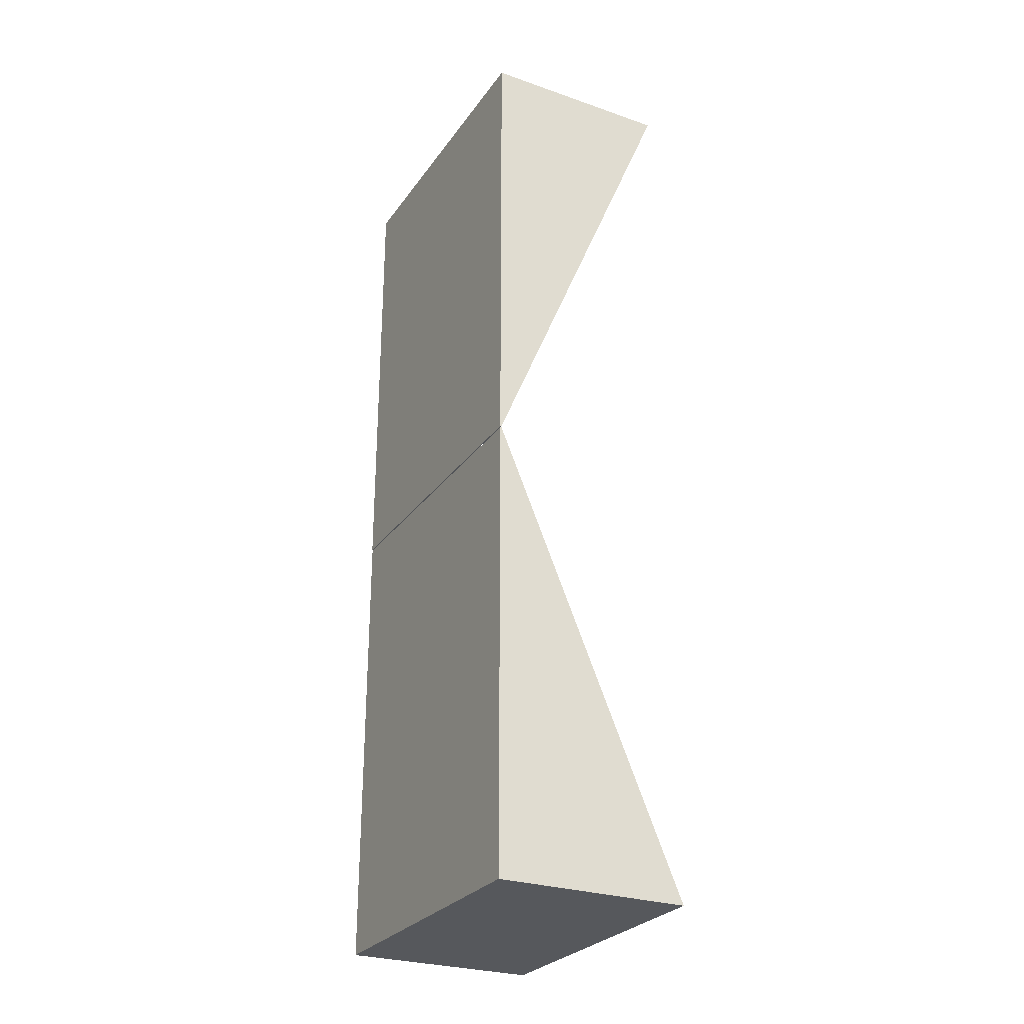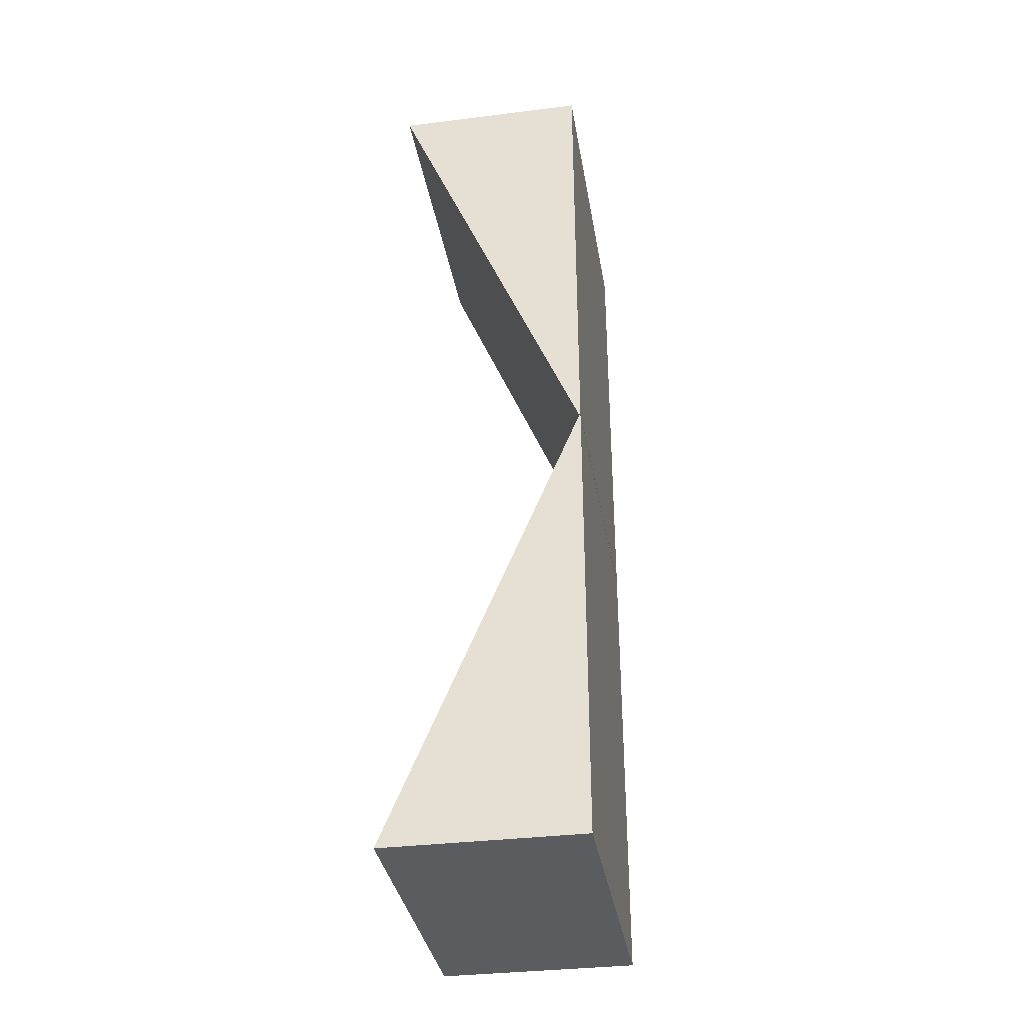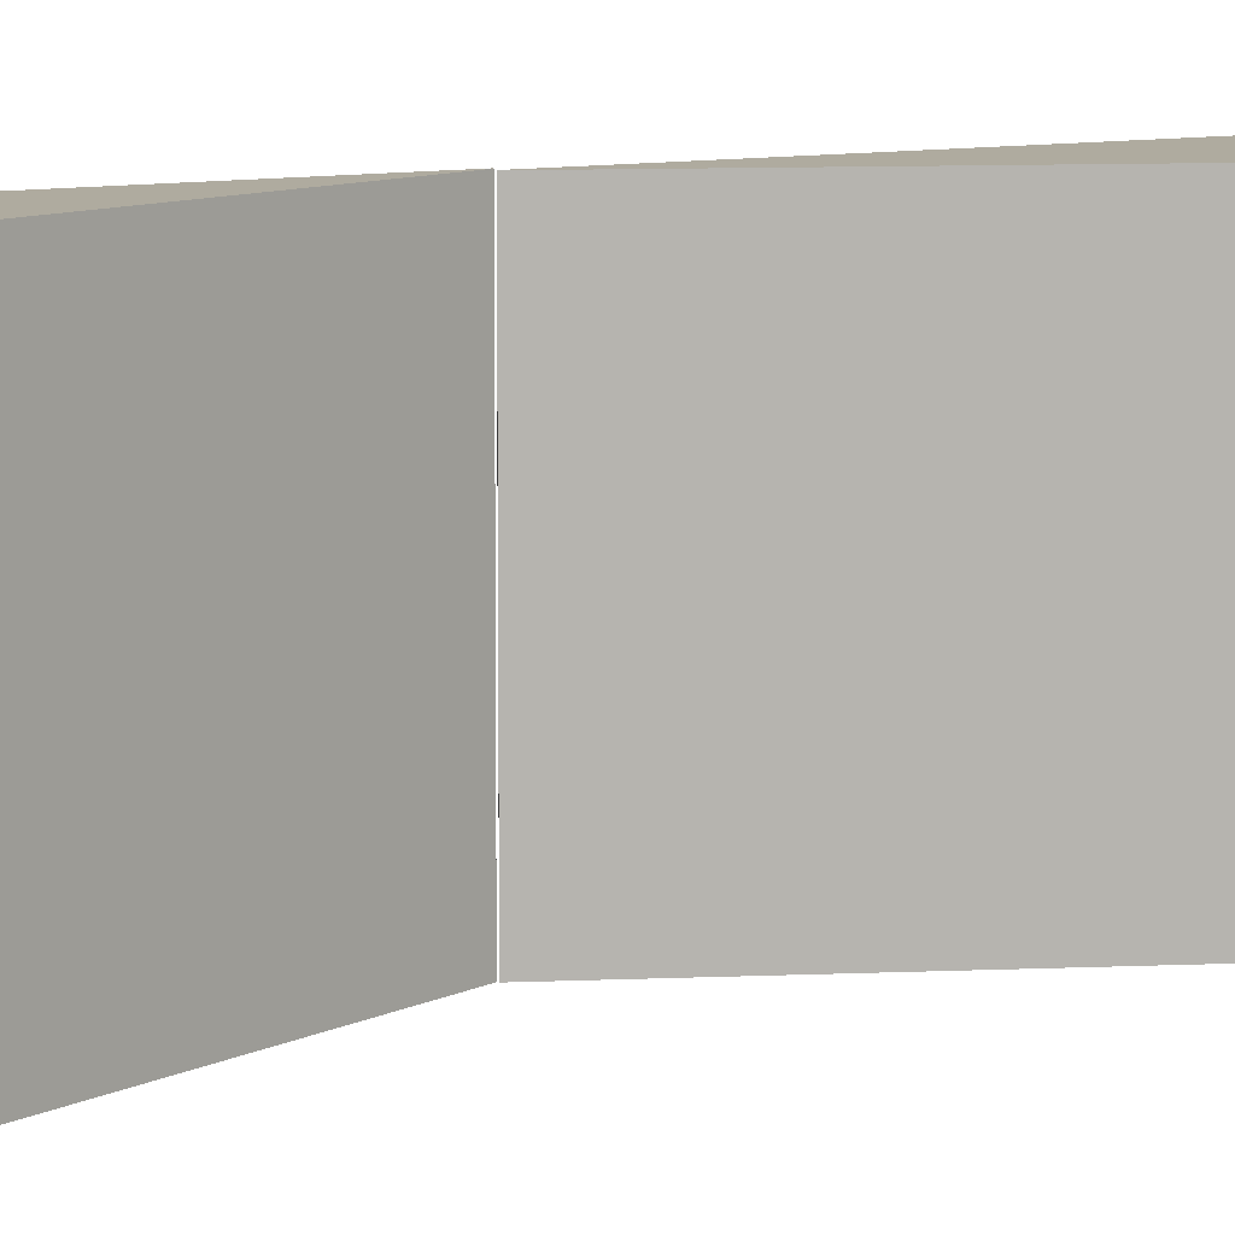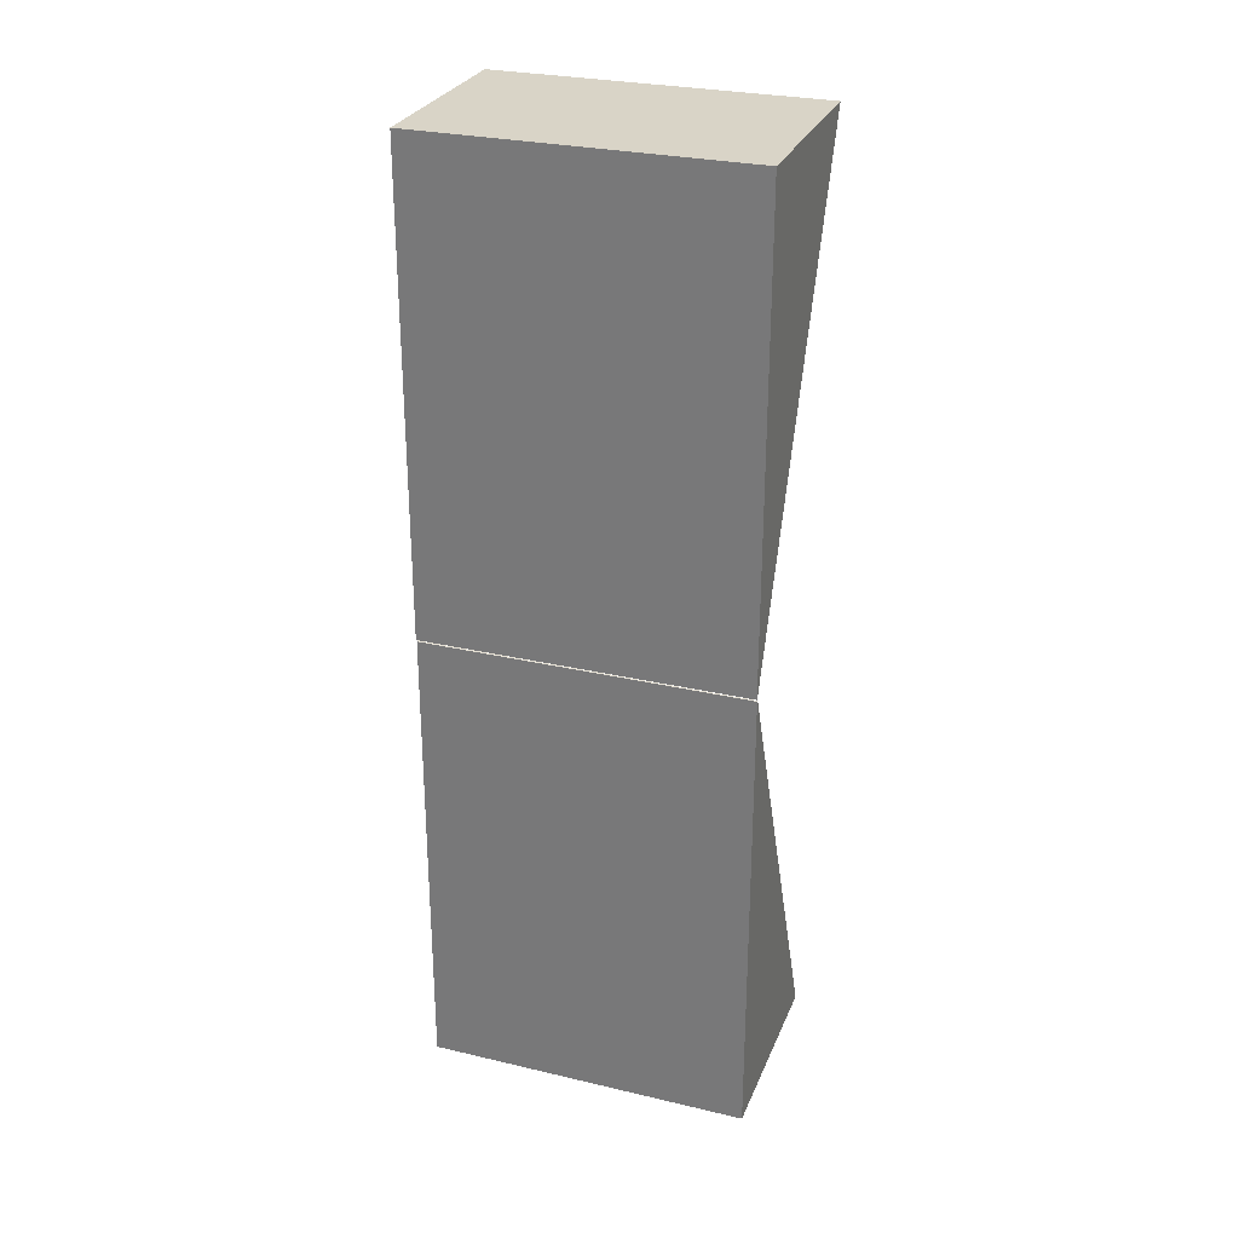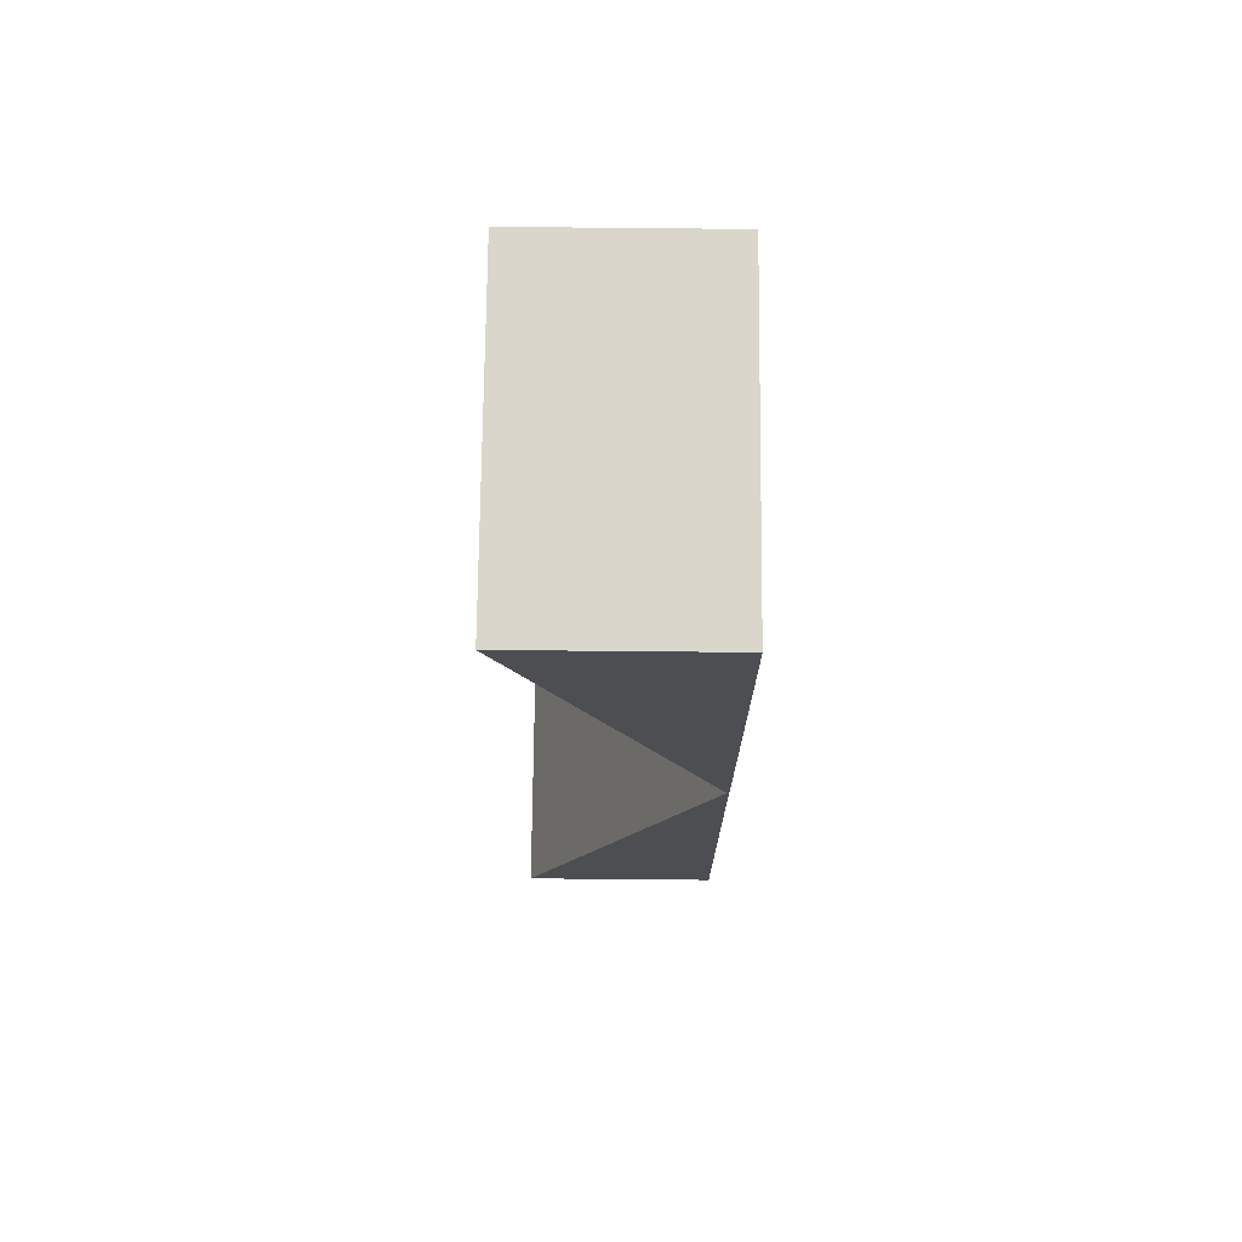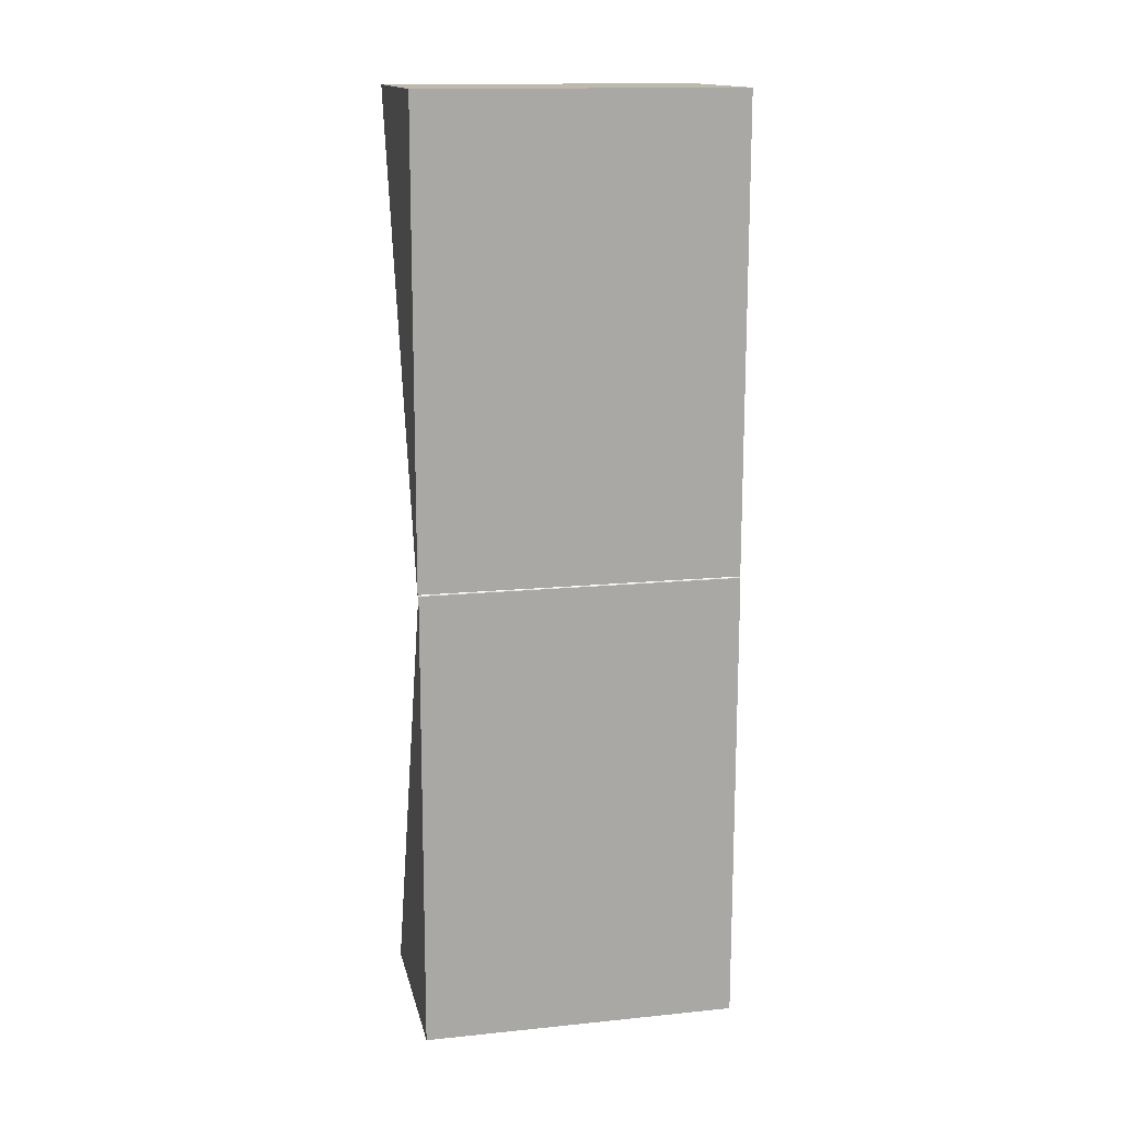
<metadata>
{"format":"obj","ext":"obj","renderer":"f3d","projection":"perspective","resolution":1024,"background":"white","views":[{"elev":-27.7,"azim":-28.0,"up":"+Z"},{"elev":-35.3,"azim":-170.5,"up":"+Z"},{"elev":9.6,"azim":61.2,"up":"+Y"},{"elev":28.5,"azim":-70.6,"up":"+Z"},{"elev":73.6,"azim":-179.5,"up":"+Z"},{"elev":14.9,"azim":-102.2,"up":"+Z"}]}
</metadata>
<code>
o building5_okna_inactive_Cube.103
v -38.83 0.4759 21.56
v -38.81 15.76 21.56
v -48.21 0.4759 21.53
v -48.2 15.76 21.53
v -48.14 0.4953 -0.8019
v -48.11 15.8 -0.8021
v -48.21 0.4953 -0.8215
v -48.2 15.8 -0.8213
v -48.16 0.4759 -0.8673
v -48.13 15.76 -0.8669
v -48.21 0.4759 -0.8955
v -48.2 15.76 -0.8951
v -38.81 0.4953 -23.23
v -38.79 15.8 -23.23
v -48.21 0.4953 -23.25
v -48.2 15.8 -23.25
f 1 2 4 3
f 3 4 8 7
f 7 8 6 5
f 5 6 2 1
f 3 7 5 1
f 8 4 2 6
f 9 10 12 11
f 11 12 16 15
f 15 16 14 13
f 13 14 10 9
f 11 15 13 9
f 16 12 10 14

</code>
